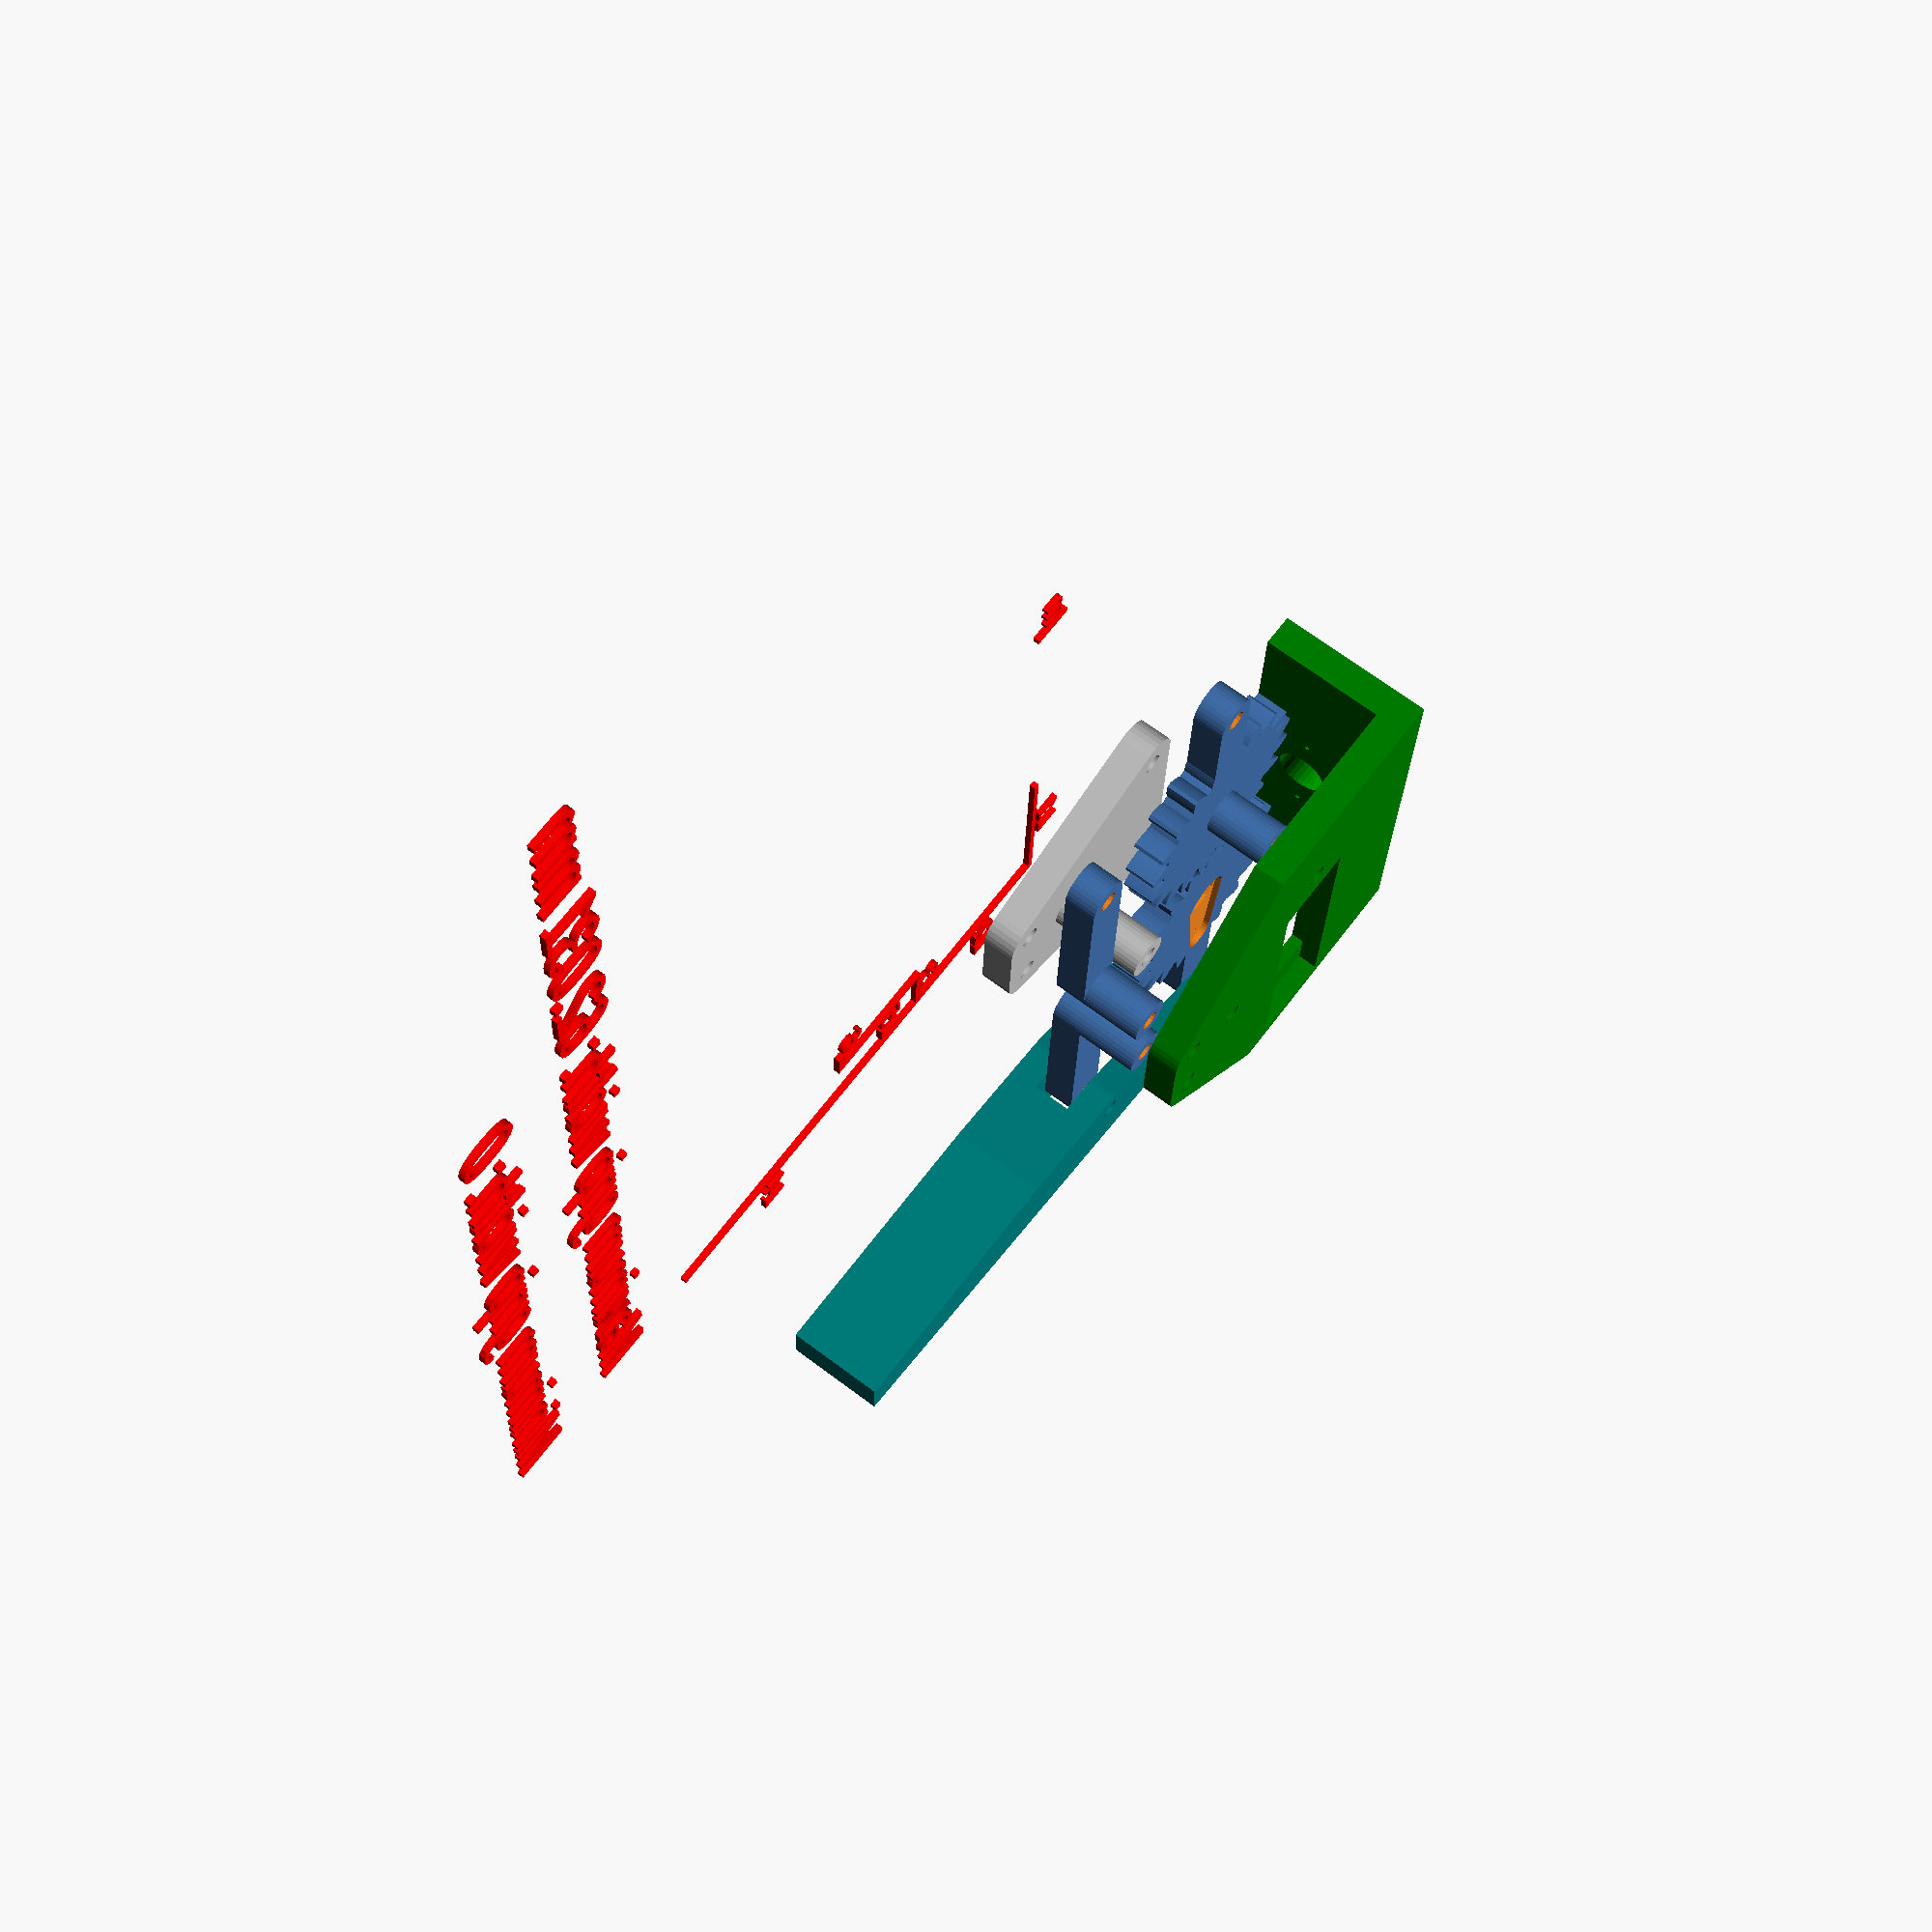
<openscad>
////GRIPPER
// for robotic arms
// by Kalium


teeth=20; //number of teeth
mm_per_tooth=5; 
thickness=5;
hole=3.2;
L1=30;
L2=30;
L3=10;
L4=60;
L5=20;
L6=5;
m=7;
servo_t=13.5;
servo_w1=29.5;
servo_w2=40.5;
servo_w3=41;
servo_h=12.5;
servo_d=12;
servo_a=13.5;
servo_r1=4.2;
servo_r2=2.6;

//don't modify the following values:
hl=m/2;
d =0.1+pitch_radius(mm_per_tooth,teeth);
$fn=30;
cw1=4*d;
cw2=(d/2-servo_d+servo_w3)*2+2;
vector=[cw1,cw2];
cover_width=min(vector);

//lower cover
translate([0,0,-thickness*4])color("Green")
difference(){
union(){    
hull(){
 translate([-thickness,d,thickness/2])cube([2*d,cover_width,thickness],center=true);
  translate([L2,L3,0])  cylinder(r=hl+1,h=thickness);
translate([L2,d*2-L3,0])  cylinder(r=hl+1,h=thickness);    
}
translate([-2-(2*d+3)/2-thickness/2,d,(thickness*3+servo_h-3)/2])
cube([thickness,cover_width,thickness*3+servo_h-3],center=true);

}
//starting difference
translate([0,0,-thickness/2]){
 cylinder(r=hole/2,h=thickness*2);
 translate([0,d*2,0]) cylinder(r=hole/2,h=thickness*2);
  translate([L2,L3,0])  cylinder(r=hole/2,h=thickness*2);
translate([L2,d*2-L3,0])  cylinder(r=hole/2,h=thickness*2);    
}
translate([0,-(servo_w3-servo_w1)/2+servo_d,0])cube([servo_t,servo_w1,4*thickness],center=true);
translate([0,-(servo_w3-servo_w1)/2+servo_d,-servo_h/2+thickness-2])cube([servo_t,servo_w3,servo_h],center=true);
translate([d+m/2,d,-(servo_h-3)/2])cylinder(r=hole/2,h=(servo_h+thickness)*2,$fn=30,center=true); 
//holes for arm attachment
translate([-d-thickness*2,d-17/2,servo_h+thickness/2])rotate([0,90,0])cylinder(r=0.5,h=thickness*3,$fn=30,center=true); 
translate([-d-thickness*2,d+17/2,servo_h+thickness/2])rotate([0,90,0])cylinder(r=0.5,h=thickness*3,$fn=30,center=true); 
//hole for wrist servo screw
translate([-d-thickness*2,d,servo_h+thickness/2])rotate([0,90,0])cylinder(r=4,h=thickness*3,$fn=30,center=true); 
}

//upper cover
translate([0,0,thickness*2])color("Silver")
difference(){
union(){    
hull(){
 cylinder(r=hl+1,h=thickness);
 translate([0,d*2,0]) cylinder(r=hl+1,h=thickness);
  translate([L2,L3,0])  cylinder(r=hl+1,h=thickness);
translate([L2,d*2-L3,0])  cylinder(r=hl+1,h=thickness);    
}
translate([d+m/2,d,-(servo_h-3+thickness)/2])cylinder(r=m/2,h=servo_h-3+thickness,$fn=30,center=true);
}
//starting difference
translate([0,0,-thickness/2]){
cylinder(r=3,h=thickness*2,$fn=15);
 translate([0,d*2,0]) cylinder(r=hole/2,h=thickness*2);
  translate([L2,L3,0])  cylinder(r=hole/2,h=thickness*2);
translate([L2,d*2-L3,0])  cylinder(r=hole/2,h=thickness*2);
    }    
translate([d+m/2,d,-(servo_h-3)/2])cylinder(r=hole/2,h=(servo_h+thickness)*2,$fn=30,center=true);    
}


//gear1
difference(){
union(){
     rotate([0,0, 360/teeth])   gear(mm_per_tooth,teeth,thickness,1);
    hull(){
        cylinder(r=hl,h=thickness,center=true);
translate([0,-L1,0]) cylinder(r=hl,h=thickness,center=true);        
        }
    }
//starting difference        
cylinder(r=4,h=thickness*2,center=true,$fn=15);        
translate([0,-L1,0]) cylinder(r=hole/2,h=thickness*2,center=true,$fn=15);
//hole for servo arm    
translate([0,0,-thickness+1])hull(){
    cylinder(r=servo_r1,h=thickness,center=true);
translate([0,-servo_a,0])cylinder(r=servo_r2,h=thickness,center=true);    
}    

translate([0,-servo_a,0]) cylinder(r=0.5,h=thickness*2,center=true,$fn=10); //hole for servo screw HS-70MG    
}

            
//lever1
        translate([L2,L3,0]){
difference(){
union(){    
    hull(){
        cylinder(r=hl,h=thickness,center=true);
translate([0,-L1,0]) cylinder(r=hl,h=thickness,center=true);        
        }
translate([0,0,-(servo_h-3+thickness)/2])cylinder(r=m/2,h=servo_h-3,$fn=30,center=true);                        
    }
cylinder(r=hole/2,h=thickness*2+servo_h*2,center=true,$fn=15);        
translate([0,-L1,0]) cylinder(r=hole/2,h=thickness*2,center=true,$fn=15);               
    }
}


//gripper1
color("Teal")
difference(){
hull(){
translate([0,-L1,0]) cylinder(r=hl,h=thickness*3,center=true);
translate([L2,L3-L1,0])  cylinder(r=hl,h=thickness*3,center=true);   
translate([L2+L5,L3-L1+L6,0]) cube([1,1,thickness*3],center=true);           
translate([L2+L4,L3-L1+L6-hl+0.5,0]) cube([1,m,thickness*3],center=true);       
 }
 //difference
translate([0,-L1,0]) cylinder(r=hole/2,h=thickness*2*3,center=true,$fn=15);                
 translate([L2,L3-L1,0]) cylinder(r=hole/2,h=thickness*2*3,center=true,$fn=15);                
translate([L2/2,-L1+L3,0]) cube([L2+m+4,L1,thickness+1],center=true);
}

//gear2
translate([ 0,  2*d, 0]){
        difference(){    
union(){
 rotate([0,0,(-teeth/2-1/2)*360/teeth])    gear(mm_per_tooth,teeth,thickness,1);
    hull(){
        cylinder(r=hl,h=thickness,center=true);
translate([0,L1,0]) cylinder(r=hl,h=thickness,center=true);        
        }
translate([0,0,-(servo_h-3+thickness)/2])cylinder(r=m/2,h=servo_h-3,$fn=30,center=true);        
    }
//starting difference        
cylinder(r=hole/2,h=thickness*2+servo_h*2,center=true,$fn=15);        
translate([0,L1,0]) cylinder(r=hole/2,h=thickness*2,center=true,$fn=15);               
}
            

//lever2
        translate([L2,-L3,0]){ 
difference(){
union(){    
    hull(){
        cylinder(r=hl,h=thickness,center=true);
translate([0,L1,0]) cylinder(r=hl,h=thickness,center=true);        
        }    
translate([0,0,-(servo_h-3+thickness)/2])cylinder(r=m/2,h=servo_h-3,$fn=30,center=true);                
    }        
cylinder(r=hole/2,h=thickness*2+servo_h*3,center=true,$fn=15);        
translate([0,L1,0]) cylinder(r=hole/2,h=thickness*2,center=true,$fn=15);               
    }
}


}//end of translate right part

translate([-1,-L1/2-5,30]) rotate([0,0,90]) color([1,0,0]) text("L1",size=5);
translate([L2/2,-L1-10,30]) rotate([0,0,90]) color([1,0,0]) text("L2",size=5);
translate([L2,-L1+L3/2-5,30]) rotate([0,0,90]) color([1,0,0]) text("L3",size=5);
translate([L3+L4,-L1-10,30]) rotate([0,0,90]) color([1,0,0]) text("L4",size=5);
translate([L2+L5/2,-L1+L3-8,30]) rotate([0,0,90]) color([1,0,0]) text("L5",size=5);
translate([L2+L5,-L1+L3+1,30]) rotate([0,0,90]) color([1,0,0]) text("L6",size=5);
translate([hl/2,L1/2+2*d+1+7,30]) rotate([0,0,90]) color([1,0,0]) text("m",size=5);

translate([L2+L3+L4+10,-L1,30])rotate([0,0,90])color([1,0,0])text(str("Maximum grip width: ",(d+L1-L3-L6)*2," mm"));

translate([L2+L3+L4+10+20,-L1,30])rotate([0,0,90])color([1,0,0])
{
    if ((L1<(L2-m))||(L3>m)) {text("Minimum grip width: 0"); }
    else 
    {translate([0,-20,0])text(str("Maximum angle: ",acos(m/L1)," degrees"));
      if ((m-L3-L6)<0) text("Minimum grip width: 0");
          else text(str("Minimum grip width: ",(m-L3-L6)," mm"));
        }
    
}    



translate([0,-L1,30])color([1,0,0]) square([1,L1]);
translate([0,-L1,30])color([1,0,0]) square([L2,1]);
translate([L2,-L1,30])color([1,0,0]) square([1,L3]);
translate([L2,-L1,30])color([1,0,0]) square([L4,1]);
translate([L2,-L1+L3,30])color([1,0,0]) square([L5,1]);
translate([L2+L5,-L1+L3,30])color([1,0,0]) square([1,L6]);
translate([-hl,L1/2+2*d+1+5,30])color([1,0,0]) square([m,1]);


/// END OF GRIPPER



//////////////////////////////////////////////////////////////////////////////////////////////
// Public Domain Parametric Involute Spur Gear (and involute helical gear and involute rack)
// version 1.1
// by Leemon Baird, 2011, Leemon@Leemon.com
//http://www.thingiverse.com/thing:5505
//
// This file is public domain.  Use it for any purpose, including commercial
// applications.  Attribution would be nice, but is not required.  There is
// no warranty of any kind, including its correctness, usefulness, or safety.
// 
// This is parameterized involute spur (or helical) gear.  It is much simpler and less powerful than
// others on Thingiverse.  But it is public domain.  I implemented it from scratch from the 
// descriptions and equations on Wikipedia and the web, using Mathematica for calculations and testing,
// and I now release it into the public domain.
//
//		http://en.wikipedia.org/wiki/Involute_gear
//		http://en.wikipedia.org/wiki/Gear
//		http://en.wikipedia.org/wiki/List_of_gear_nomenclature
//		http://gtrebaol.free.fr/doc/catia/spur_gear.html
//		http://www.cs.cmu.edu/~rapidproto/mechanisms/chpt7.html
//
// The module gear() gives an involute spur gear, with reasonable defaults for all the parameters.
// Normally, you should just choose the first 4 parameters, and let the rest be default values.
// The module gear() gives a gear in the XY plane, centered on the origin, with one tooth centered on
// the positive Y axis.  The various functions below it take the same parameters, and return various
// measurements for the gear.  The most important is pitch_radius, which tells how far apart to space
// gears that are meshing, and adendum_radius, which gives the size of the region filled by the gear.
// A gear has a "pitch circle", which is an invisible circle that cuts through the middle of each
// tooth (though not the exact center). In order for two gears to mesh, their pitch circles should 
// just touch.  So the distance between their centers should be pitch_radius() for one, plus pitch_radius() 
// for the other, which gives the radii of their pitch circles.
//
// In order for two gears to mesh, they must have the same mm_per_tooth and pressure_angle parameters.  
// mm_per_tooth gives the number of millimeters of arc around the pitch circle covered by one tooth and one
// space between teeth.  The pitch angle controls how flat or bulged the sides of the teeth are.  Common
// values include 14.5 degrees and 20 degrees, and occasionally 25.  Though I've seen 28 recommended for
// plastic gears. Larger numbers bulge out more, giving stronger teeth, so 28 degrees is the default here.
//
// The ratio of number_of_teeth for two meshing gears gives how many times one will make a full 
// revolution when the the other makes one full revolution.  If the two numbers are coprime (i.e. 
// are not both divisible by the same number greater than 1), then every tooth on one gear
// will meet every tooth on the other, for more even wear.  So coprime numbers of teeth are good.
//
// The module rack() gives a rack, which is a bar with teeth.  A rack can mesh with any
// gear that has the same mm_per_tooth and pressure_angle.
//
// Some terminology: 
// The outline of a gear is a smooth circle (the "pitch circle") which has mountains and valleys
// added so it is toothed.  So there is an inner circle (the "root circle") that touches the 
// base of all the teeth, an outer circle that touches the tips of all the teeth,
// and the invisible pitch circle in between them.  There is also a "base circle", which can be smaller than
// all three of the others, which controls the shape of the teeth.  The side of each tooth lies on the path 
// that the end of a string would follow if it were wrapped tightly around the base circle, then slowly unwound.  
// That shape is an "involute", which gives this type of gear its name.
//
//////////////////////////////////////////////////////////////////////////////////////////////

//An involute spur gear, with reasonable defaults for all the parameters.
//Normally, you should just choose the first 4 parameters, and let the rest be default values.
//Meshing gears must match in mm_per_tooth, pressure_angle, and twist,
//and be separated by the sum of their pitch radii, which can be found with pitch_radius().
module gear (
	mm_per_tooth    = 3,    //this is the "circular pitch", the circumference of the pitch circle divided by the number of teeth
	number_of_teeth = 11,   //total number of teeth around the entire perimeter
	thickness       = 6,    //thickness of gear in mm
	hole_diameter   = 3,    //diameter of the hole in the center, in mm
	twist           = 0,    //teeth rotate this many degrees from bottom of gear to top.  360 makes the gear a screw with each thread going around once
	teeth_to_hide   = 0,    //number of teeth to delete to make this only a fraction of a circle
	pressure_angle  = 28,   //Controls how straight or bulged the tooth sides are. In degrees.
	clearance       = 0.0,  //gap between top of a tooth on one gear and bottom of valley on a meshing gear (in millimeters)
	backlash        = 0.0   //gap between two meshing teeth, in the direction along the circumference of the pitch circle
) {
	pi = 3.1415926;
	p  = mm_per_tooth * number_of_teeth / pi / 2;  //radius of pitch circle
	c  = p + mm_per_tooth / pi - clearance;        //radius of outer circle
	b  = p*cos(pressure_angle);                    //radius of base circle
	r  = p-(c-p)-clearance;                        //radius of root circle
	t  = mm_per_tooth/2-backlash/2;                //tooth thickness at pitch circle
	k  = -iang(b, p) - t/2/p/pi*180; {             //angle to where involute meets base circle on each side of tooth
		difference() {
			for (i = [0:number_of_teeth-teeth_to_hide-1] )
				rotate([0,0,i*360/number_of_teeth])
					linear_extrude(height = thickness, center = true, convexity = 10, twist = twist)
						polygon(
							points=[
								[0, -hole_diameter/10],
								polar(r, -181/number_of_teeth),
								polar(r, r<b ? k : -180/number_of_teeth),
								q7(0/5,r,b,c,k, 1),q7(1/5,r,b,c,k, 1),q7(2/5,r,b,c,k, 1),q7(3/5,r,b,c,k, 1),q7(4/5,r,b,c,k, 1),q7(5/5,r,b,c,k, 1),
								q7(5/5,r,b,c,k,-1),q7(4/5,r,b,c,k,-1),q7(3/5,r,b,c,k,-1),q7(2/5,r,b,c,k,-1),q7(1/5,r,b,c,k,-1),q7(0/5,r,b,c,k,-1),
								polar(r, r<b ? -k : 180/number_of_teeth),
								polar(r, 181/number_of_teeth)
							],
 							paths=[[0,1,2,3,4,5,6,7,8,9,10,11,12,13,14,15,16]]
						);
			cylinder(h=2*thickness+1, r=hole_diameter/2, center=true, $fn=50);
		}
	}
};	
//these 4 functions are used by gear
function polar(r,theta)   = r*[sin(theta), cos(theta)];                            //convert polar to cartesian coordinates
function iang(r1,r2)      = sqrt((r2/r1)*(r2/r1) - 1)/3.1415926*180 - acos(r1/r2); //unwind a string this many degrees to go from radius r1 to radius r2
function q7(f,r,b,r2,t,s) = q6(b,s,t,(1-f)*max(b,r)+f*r2);                         //radius a fraction f up the curved side of the tooth 
function q6(b,s,t,d)      = polar(d,s*(iang(b,d)+t));                              //point at radius d on the involute curve

//a rack, which is a straight line with teeth (the same as a segment from a giant gear with a huge number of teeth).
//The "pitch circle" is a line along the X axis.
module rack (
	mm_per_tooth    = 3,    //this is the "circular pitch", the circumference of the pitch circle divided by the number of teeth
	number_of_teeth = 11,   //total number of teeth along the rack
	thickness       = 6,    //thickness of rack in mm (affects each tooth)
	height          = 120,   //height of rack in mm, from tooth top to far side of rack.
	pressure_angle  = 28,   //Controls how straight or bulged the tooth sides are. In degrees.
	backlash        = 0.0   //gap between two meshing teeth, in the direction along the circumference of the pitch circle
) {
	assign(pi = 3.1415926)
	assign(a = mm_per_tooth / pi) //addendum
	assign(t = a*cos(pressure_angle)-1)         //tooth side is tilted so top/bottom corners move this amount
		for (i = [0:number_of_teeth-1] )
			translate([i*mm_per_tooth,0,0])
				linear_extrude(height = thickness, center = true, convexity = 10)
					polygon(
						points=[
							[-mm_per_tooth * 3/4,                 a-height],
							[-mm_per_tooth * 3/4 - backlash,     -a],
							[-mm_per_tooth * 1/4 + backlash - t, -a],
							[-mm_per_tooth * 1/4 + backlash + t,  a],
							[ mm_per_tooth * 1/4 - backlash - t,  a],
							[ mm_per_tooth * 1/4 - backlash + t, -a],
							[ mm_per_tooth * 3/4 + backlash,     -a],
							[ mm_per_tooth * 3/4,                 a-height],
						],
						paths=[[0,1,2,3,4,5,6,7]]
					);
};	

//These 5 functions let the user find the derived dimensions of the gear.
//A gear fits within a circle of radius outer_radius, and two gears should have
//their centers separated by the sum of their pictch_radius.
function circular_pitch  (mm_per_tooth=3) = mm_per_tooth;                     //tooth density expressed as "circular pitch" in millimeters
function diametral_pitch (mm_per_tooth=3) = 3.1415926 / mm_per_tooth;         //tooth density expressed as "diametral pitch" in teeth per millimeter
function module_value    (mm_per_tooth=3) = mm_per_tooth / pi;                //tooth density expressed as "module" or "modulus" in millimeters
function pitch_radius    (mm_per_tooth=3,number_of_teeth=11) = mm_per_tooth * number_of_teeth / 3.1415926 / 2;
function outer_radius    (mm_per_tooth=3,number_of_teeth=11,clearance=0.1)    //The gear fits entirely within a cylinder of this radius.
	= mm_per_tooth*(1+number_of_teeth/2)/3.1415926  - clearance;              

//////////////////////////////////////////////////////////////////////////////////////////////


</openscad>
<views>
elev=291.4 azim=357.6 roll=126.9 proj=p view=solid
</views>
